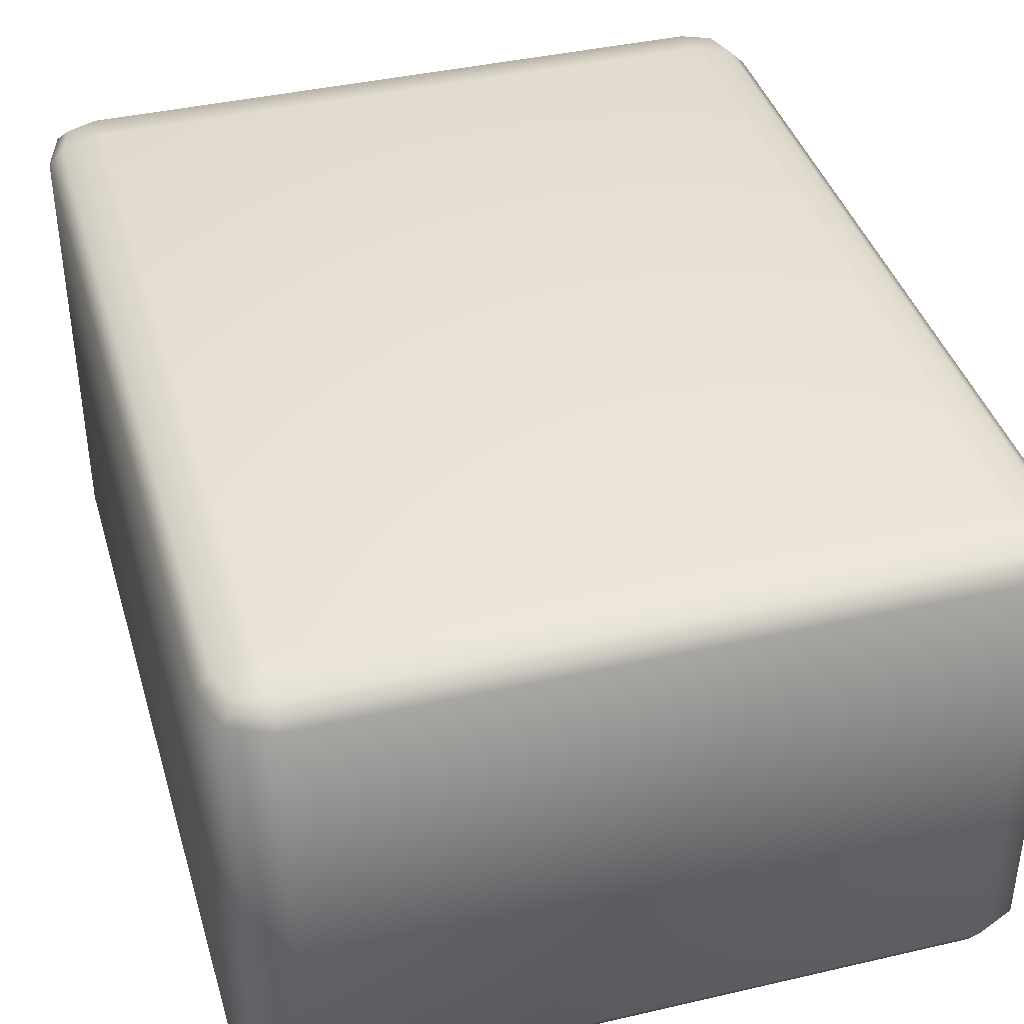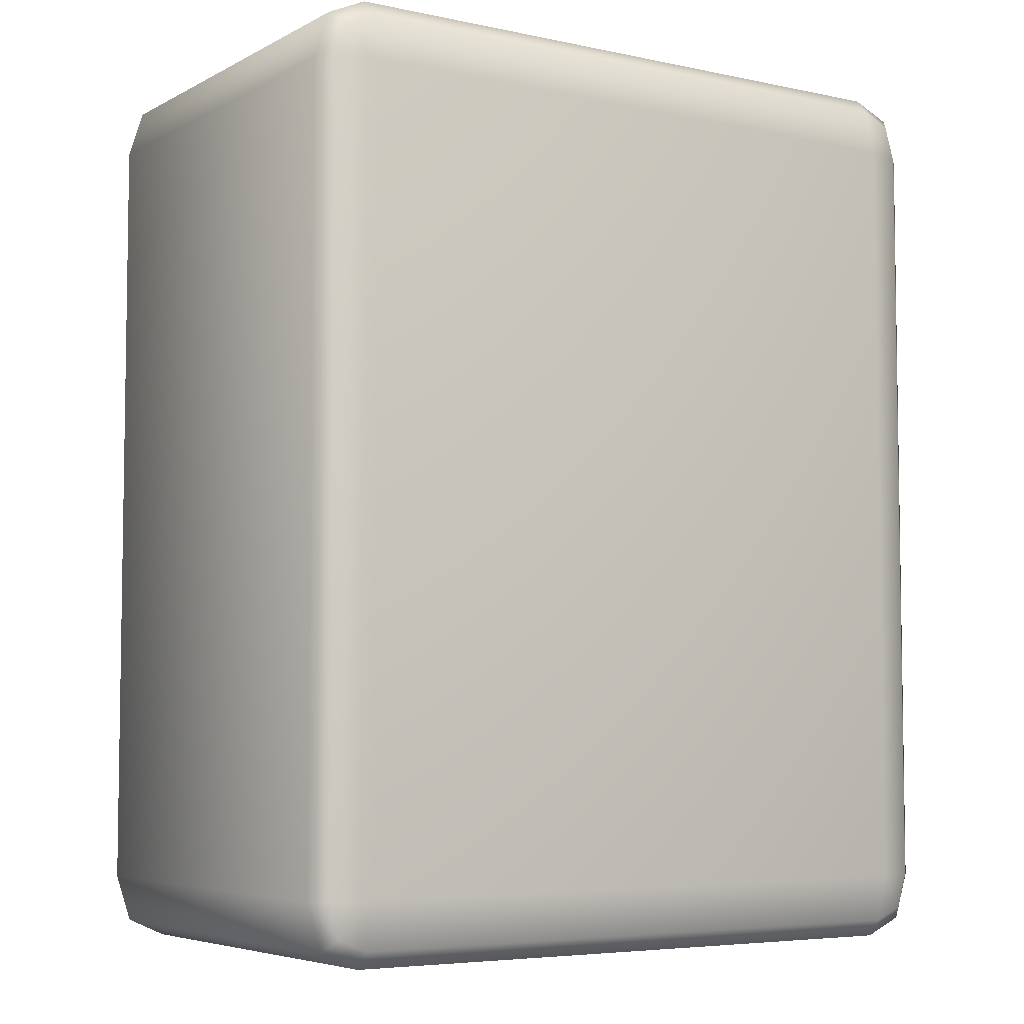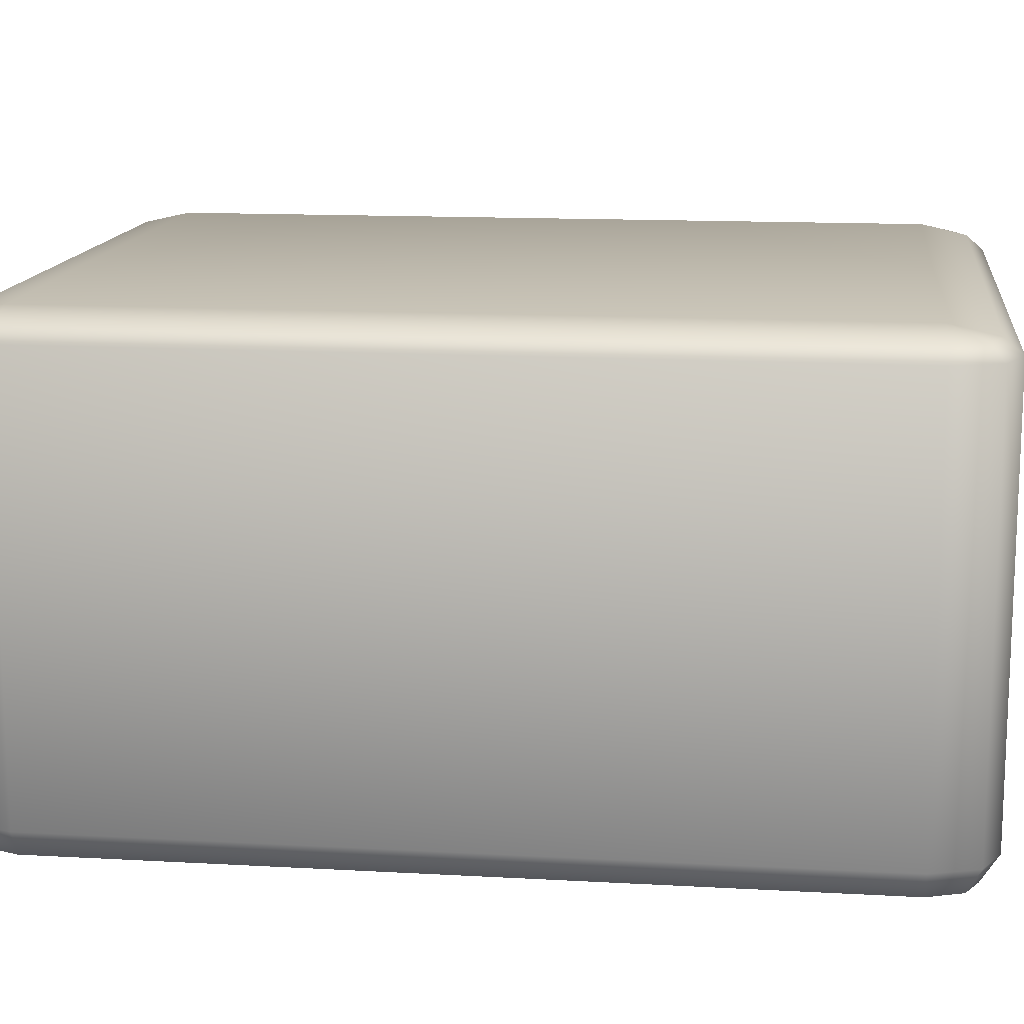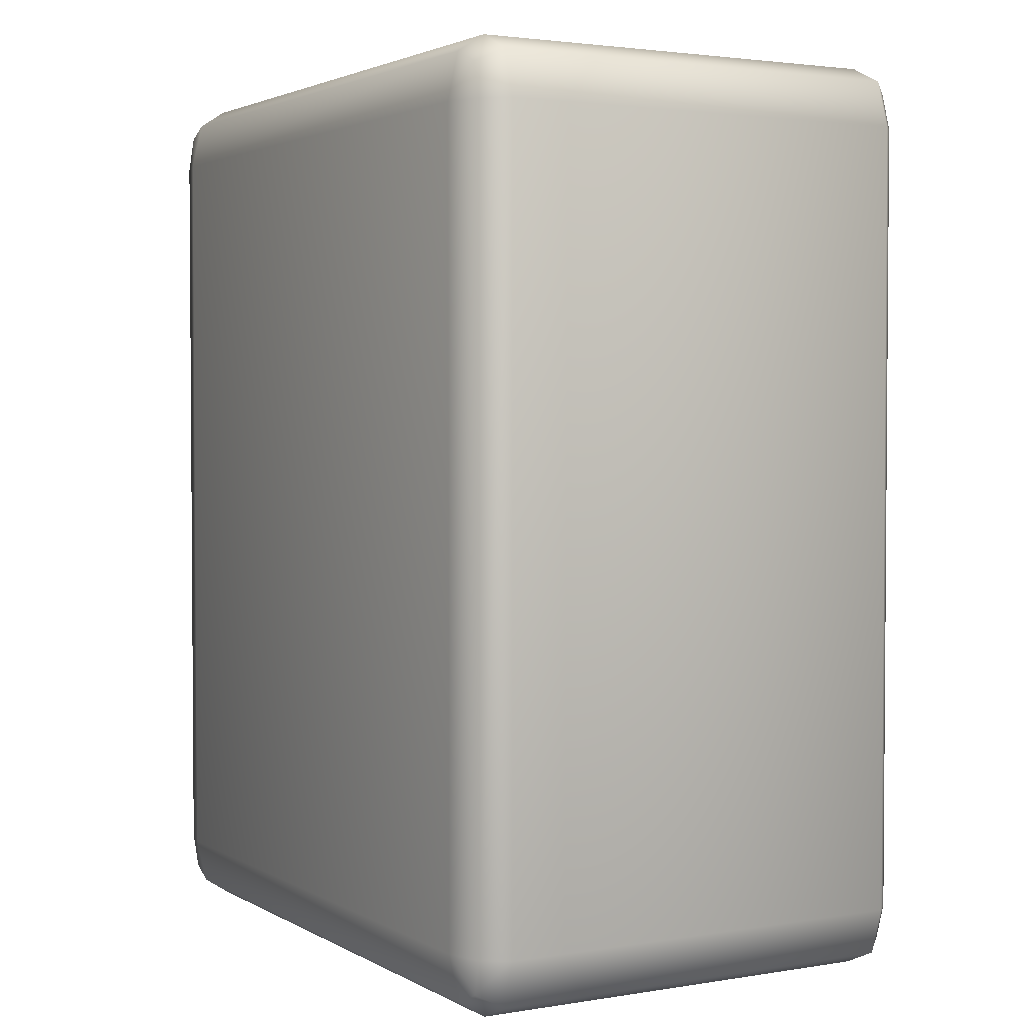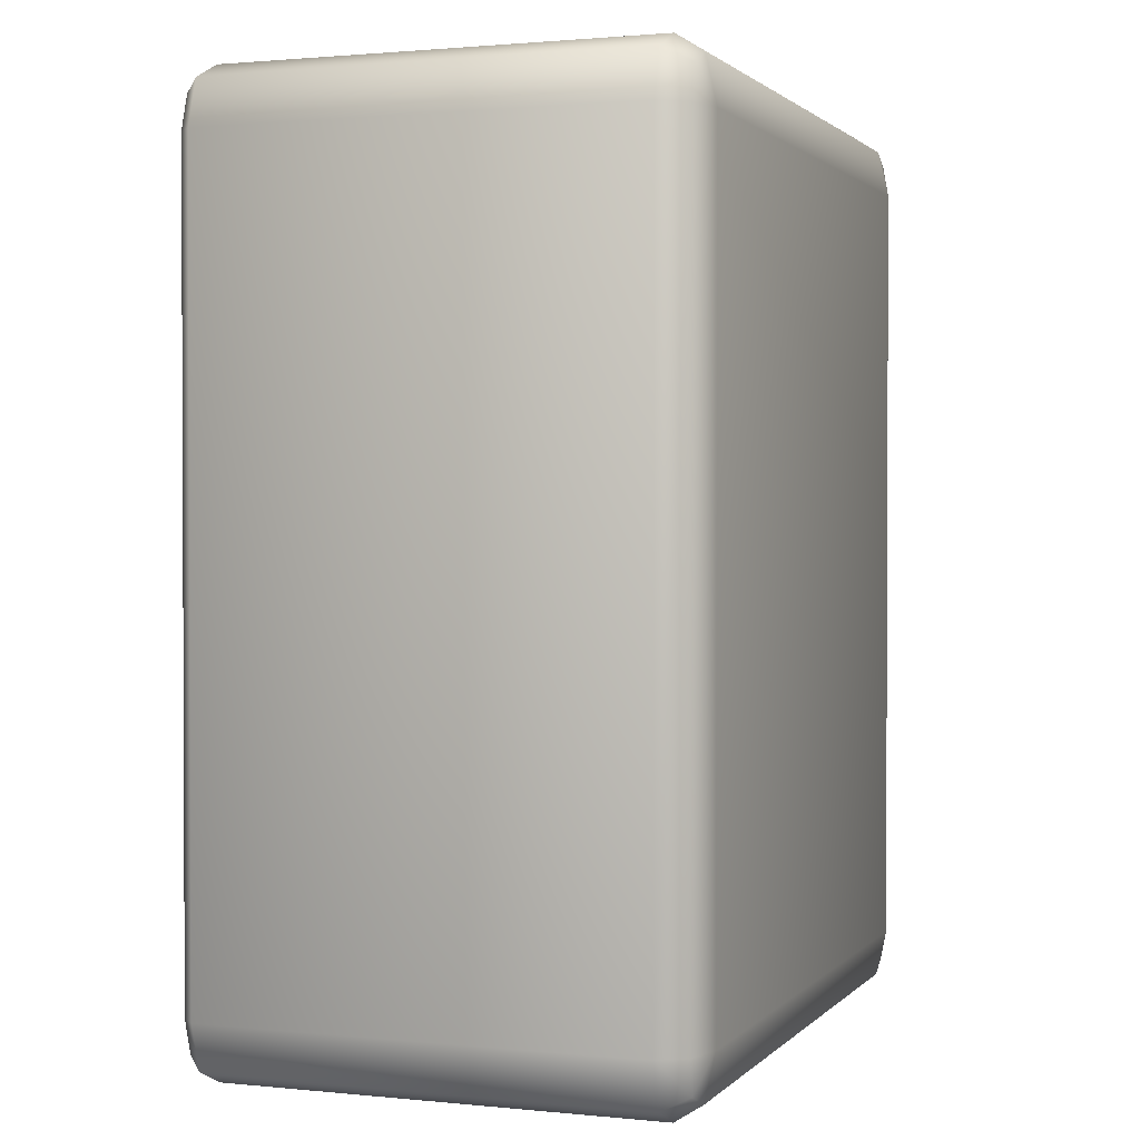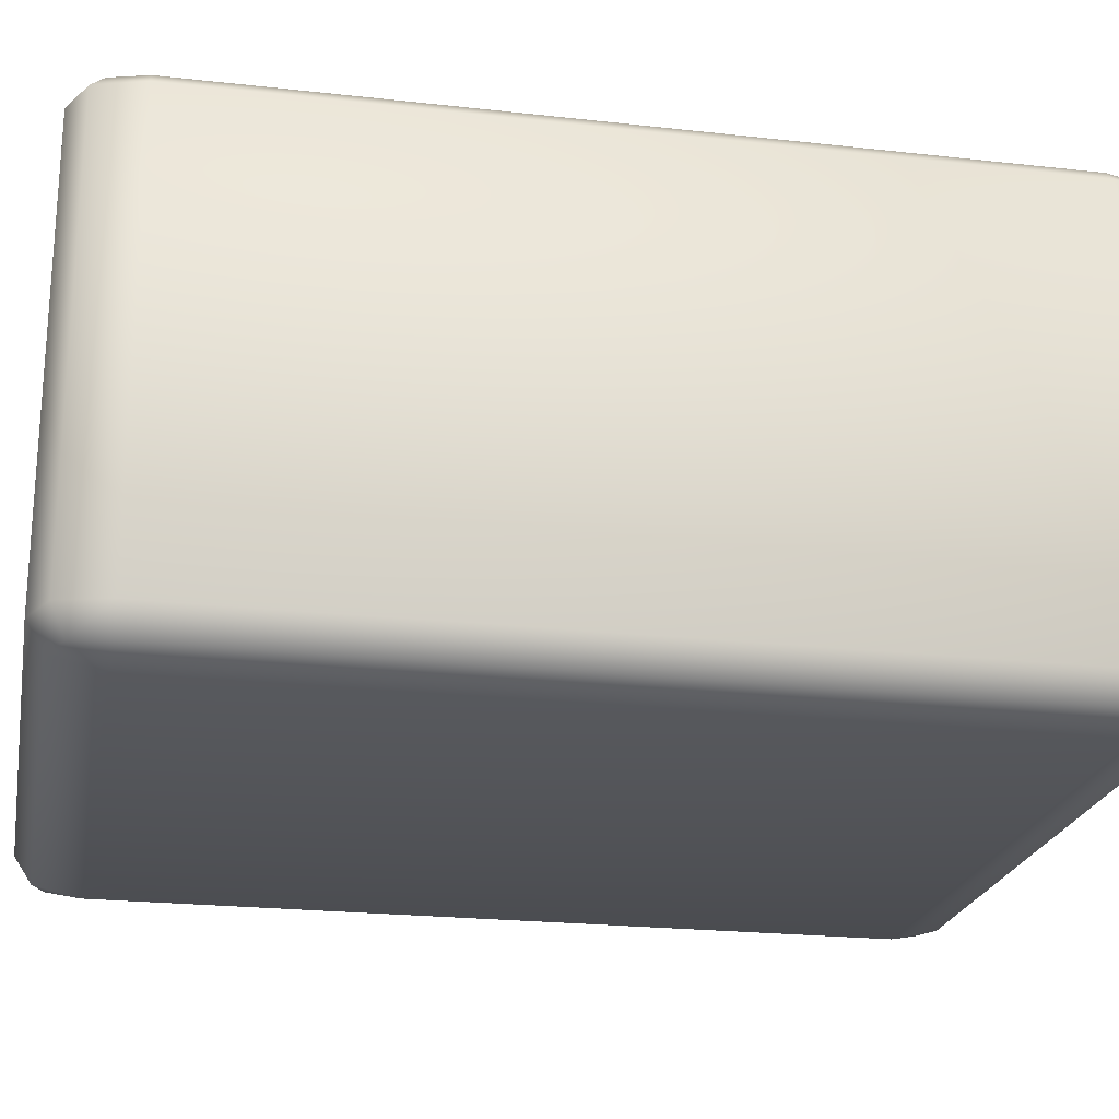
<metadata>
{"format":"obj","ext":"obj","renderer":"f3d","projection":"perspective","resolution":1024,"background":"white","views":[{"elev":39.8,"azim":164.0,"up":"+Y"},{"elev":-5.5,"azim":146.7,"up":"+Z"},{"elev":13.8,"azim":-82.9,"up":"+Y"},{"elev":2.6,"azim":60.4,"up":"+Z"},{"elev":1.4,"azim":-69.8,"up":"+Z"},{"elev":-22.3,"azim":79.0,"up":"+Y"}]}
</metadata>
<code>
g Bam_8
v 2.897 -2.267 3.624
v -2.897 -2.267 -3.624
v -2.897 -2.267 3.624
v 2.897 -2.267 -3.624
v 3.252 -2.168 3.62
v 3.252 -2.168 -3.62
v 2.891 -2.168 -4.054
v -2.891 -2.168 -4.054
v 2.891 -2.168 4.054
v -2.891 -2.168 4.054
v -3.252 -2.168 3.62
v -3.252 -2.168 -3.62
v 3.156 -2.156 -3.939
v -3.156 -2.156 -3.939
v -3.156 -2.156 3.939
v 3.156 -2.156 3.939
v -2.897 2.267 3.624
v 2.897 2.267 -3.624
v 2.897 2.267 3.624
v -2.897 2.267 -3.624
v -2.891 2.169 -4.054
v 2.891 2.169 -4.054
v 3.252 2.169 -3.62
v 3.252 2.169 3.62
v -3.252 2.169 3.62
v -3.252 2.169 -3.62
v -2.891 2.169 4.054
v 2.891 2.169 4.054
v 3.156 2.168 -3.939
v -3.156 2.168 -3.939
v -3.156 2.168 3.939
v 3.156 2.168 3.939
v 3.156 -2.156 -3.939
v 2.897 -1.921 -4.214
v 2.891 -2.168 -4.054
v 3.252 -1.916 -4.054
v -2.897 -1.921 -4.214
v -2.891 -2.168 -4.054
v 2.897 2.033 -4.214
v -2.897 2.033 -4.214
v 3.252 2.033 -4.054
v -3.252 2.033 -4.054
v -3.252 -1.916 -4.054
v -3.388 -1.921 -3.624
v -3.156 -2.156 -3.939
v -3.252 -2.168 -3.62
v -3.252 -2.168 3.62
v -3.388 -1.921 3.624
v -3.388 2.033 -3.624
v -3.388 2.033 3.624
v -3.252 2.033 4.054
v -3.252 -1.916 4.054
v -2.897 -1.921 4.214
v -3.156 -2.156 3.939
v -2.891 -2.168 4.054
v 2.891 -2.168 4.054
v 2.897 -1.921 4.214
v -2.897 2.033 4.214
v 2.897 2.033 4.214
v 3.252 2.033 4.054
v 3.252 -1.916 4.054
v -3.156 2.168 3.939
v -3.252 2.169 3.62
v -3.252 2.169 -3.62
v 3.156 2.168 3.939
v 2.891 2.169 4.054
v -2.891 2.169 4.054
v 3.156 -2.156 3.939
v -3.156 2.168 -3.939
v -2.891 2.169 -4.054
v 2.891 2.169 -4.054
v 3.156 2.168 -3.939
v 3.388 2.033 -3.624
v 3.388 -1.921 -3.624
v 3.388 2.033 3.624
v 3.388 -1.921 3.624
v 3.252 -2.168 -3.62
v 3.252 -2.168 3.62
v 3.156 -2.156 3.939
v 3.252 -1.916 4.054
v 3.252 2.033 4.054
v 3.252 2.169 -3.62
v 3.252 2.169 3.62
v 3.156 2.168 3.939
g Bam_8_0
f 3 2 1
f 4 1 2
f 1 4 5
f 6 5 4
f 4 2 7
f 8 7 2
f 1 9 3
f 10 3 9
f 3 11 2
f 12 2 11
f 4 7 13
f 6 4 13
f 2 12 14
f 8 2 14
f 3 10 15
f 11 3 15
f 1 5 16
f 9 1 16
f 19 18 17
f 20 17 18
f 20 18 21
f 22 21 18
f 18 19 23
f 24 23 19
f 17 20 25
f 26 25 20
f 17 27 19
f 28 19 27
f 18 23 29
f 22 18 29
f 20 21 30
f 26 20 30
f 17 25 31
f 27 17 31
f 19 28 32
f 24 19 32
f 35 34 33
f 36 33 34
f 34 35 37
f 38 37 35
f 34 37 39
f 40 39 37
f 39 41 34
f 36 34 41
f 40 37 42
f 43 42 37
f 43 44 42
f 43 45 44
f 43 37 45
f 38 45 37
f 46 44 45
f 46 47 44
f 48 44 47
f 44 48 49
f 49 42 44
f 50 49 48
f 50 48 51
f 52 51 48
f 52 53 51
f 52 54 53
f 52 48 54
f 47 54 48
f 55 53 54
f 55 56 53
f 57 53 56
f 58 51 53
f 53 57 58
f 59 58 57
f 59 57 60
f 61 60 57
f 51 62 50
f 51 58 62
f 63 50 62
f 49 50 64
f 63 64 50
f 60 65 59
f 66 59 65
f 58 59 67
f 66 67 59
f 67 62 58
f 61 57 68
f 56 68 57
f 64 69 49
f 42 49 69
f 42 69 40
f 70 40 69
f 40 70 39
f 71 39 70
f 71 72 39
f 41 39 72
f 41 72 73
f 73 74 41
f 36 41 74
f 73 75 74
f 76 74 75
f 74 76 77
f 78 77 76
f 78 76 79
f 80 79 76
f 75 81 76
f 80 76 81
f 82 73 72
f 75 73 83
f 82 83 73
f 36 74 33
f 77 33 74
f 81 75 84
f 83 84 75

</code>
